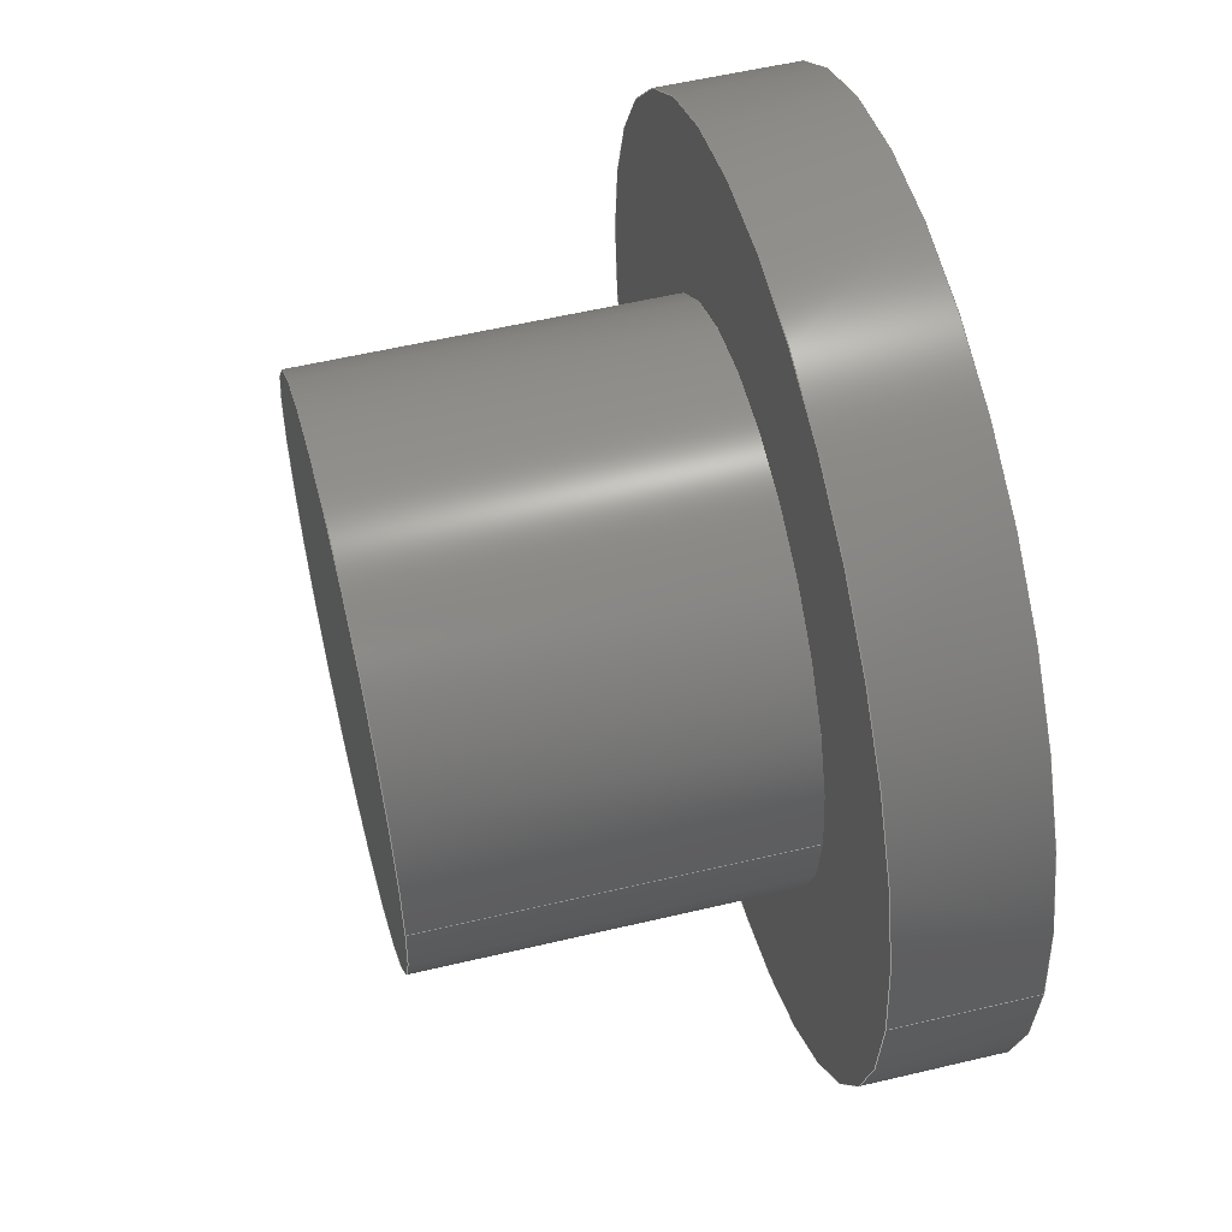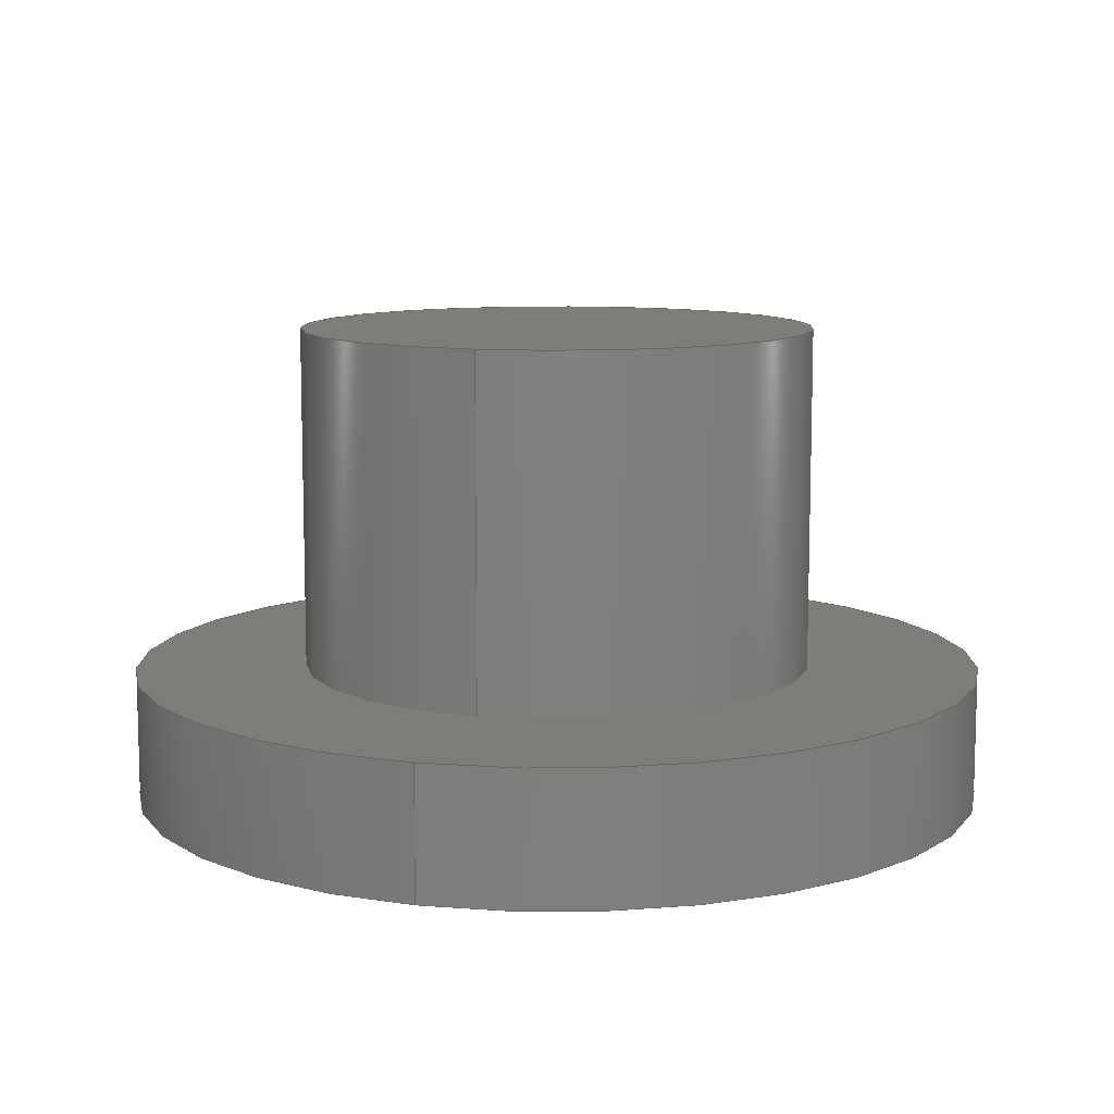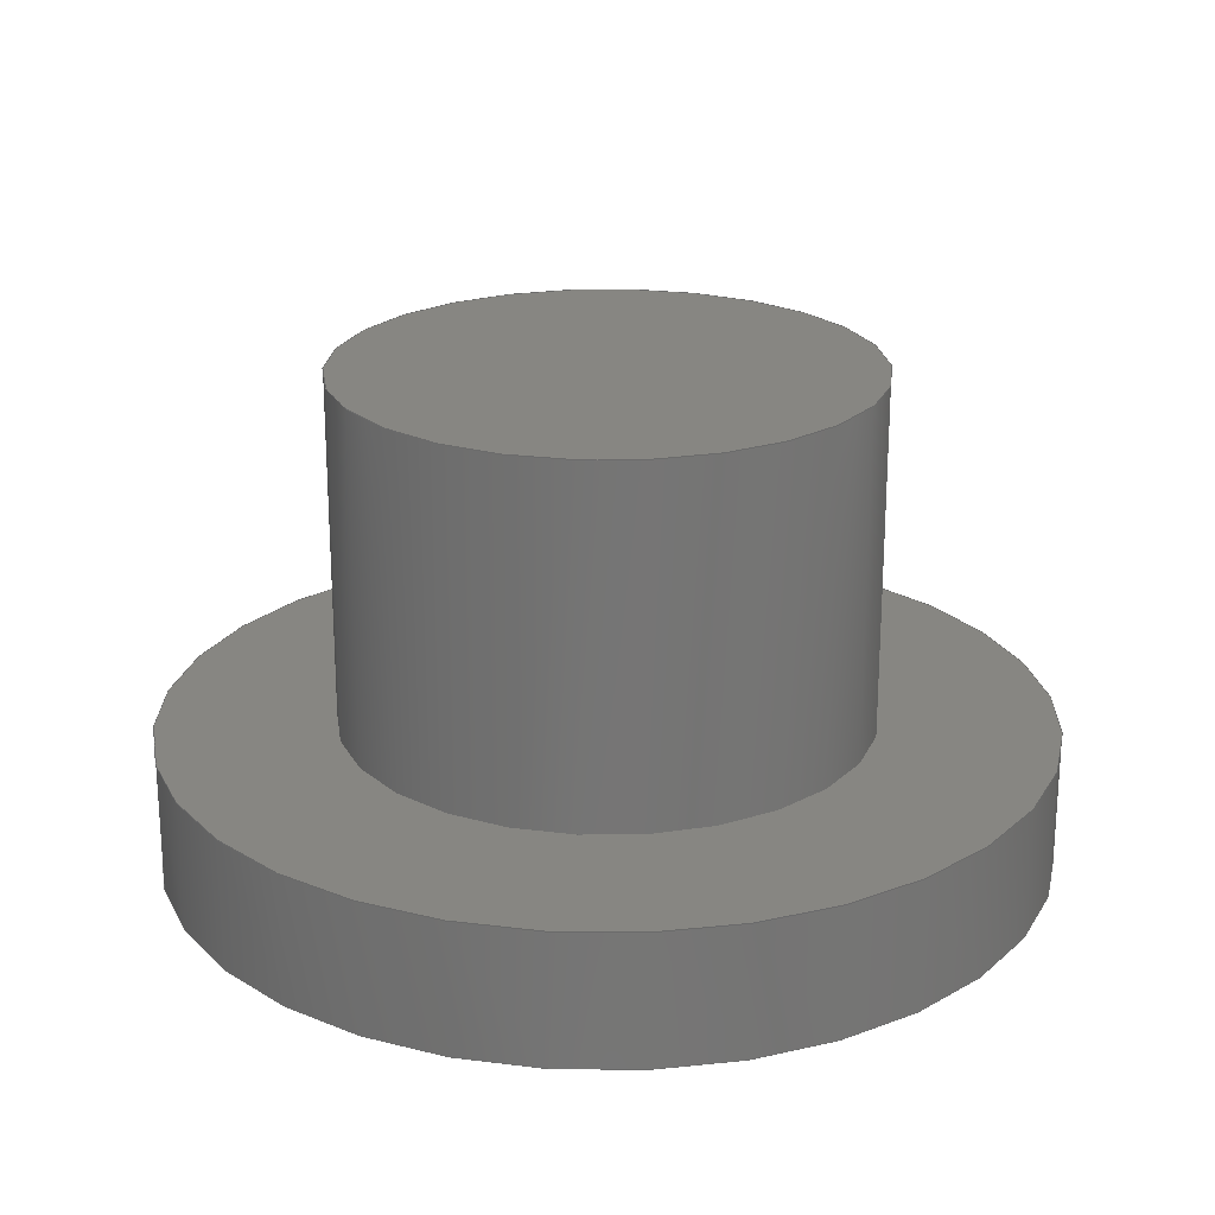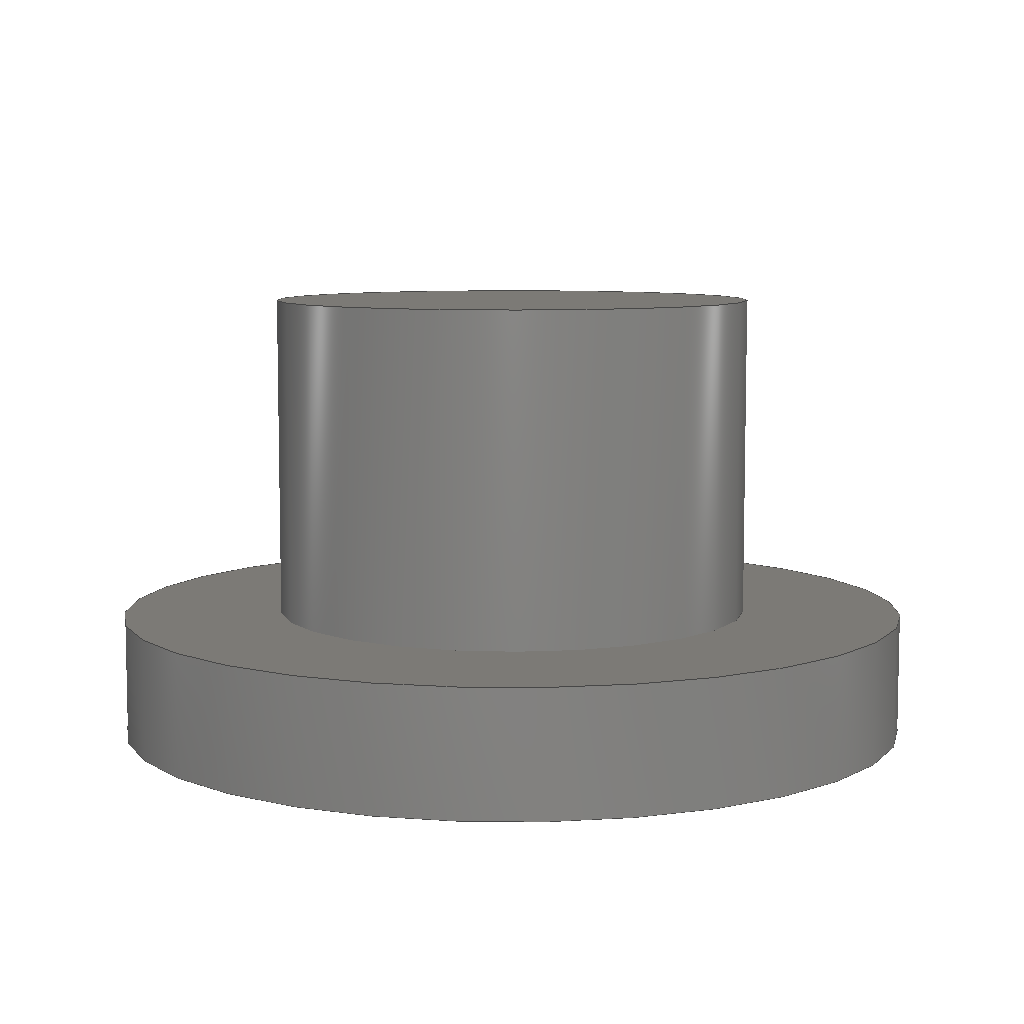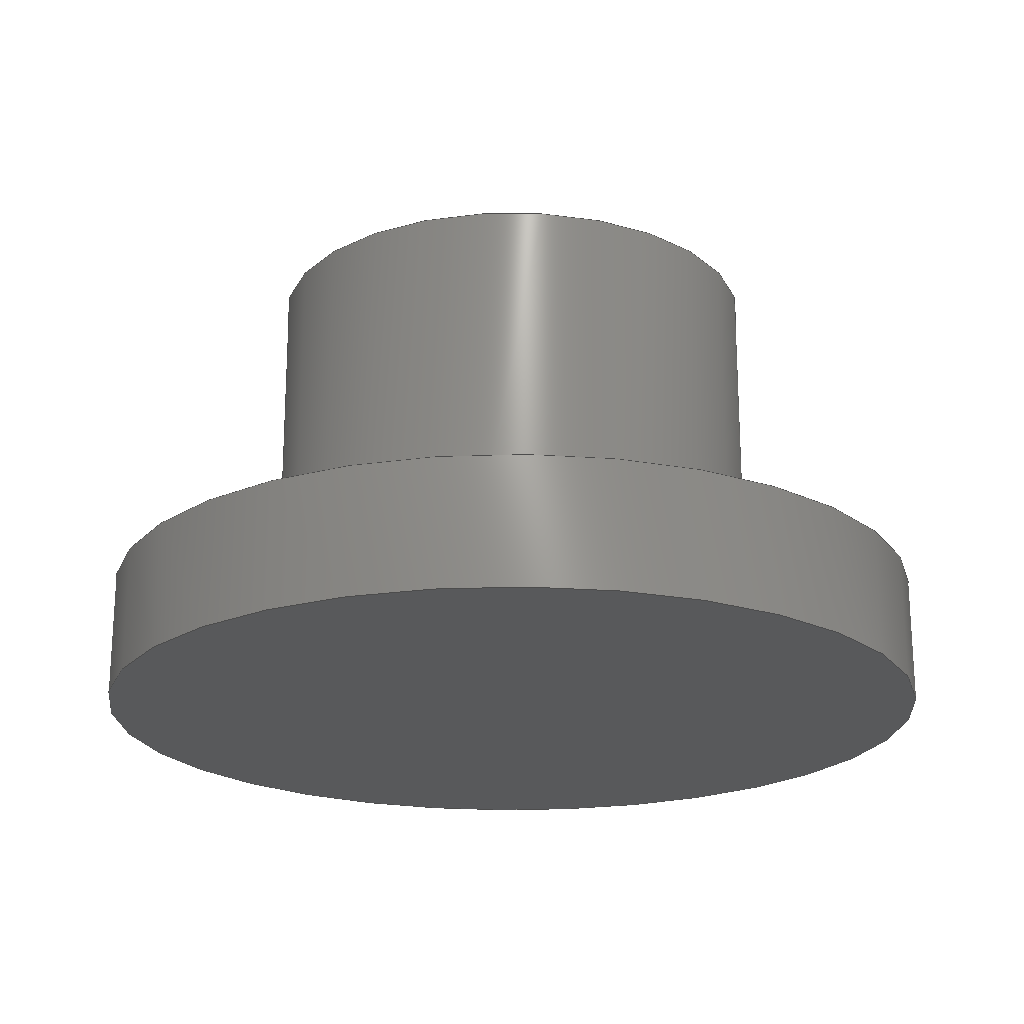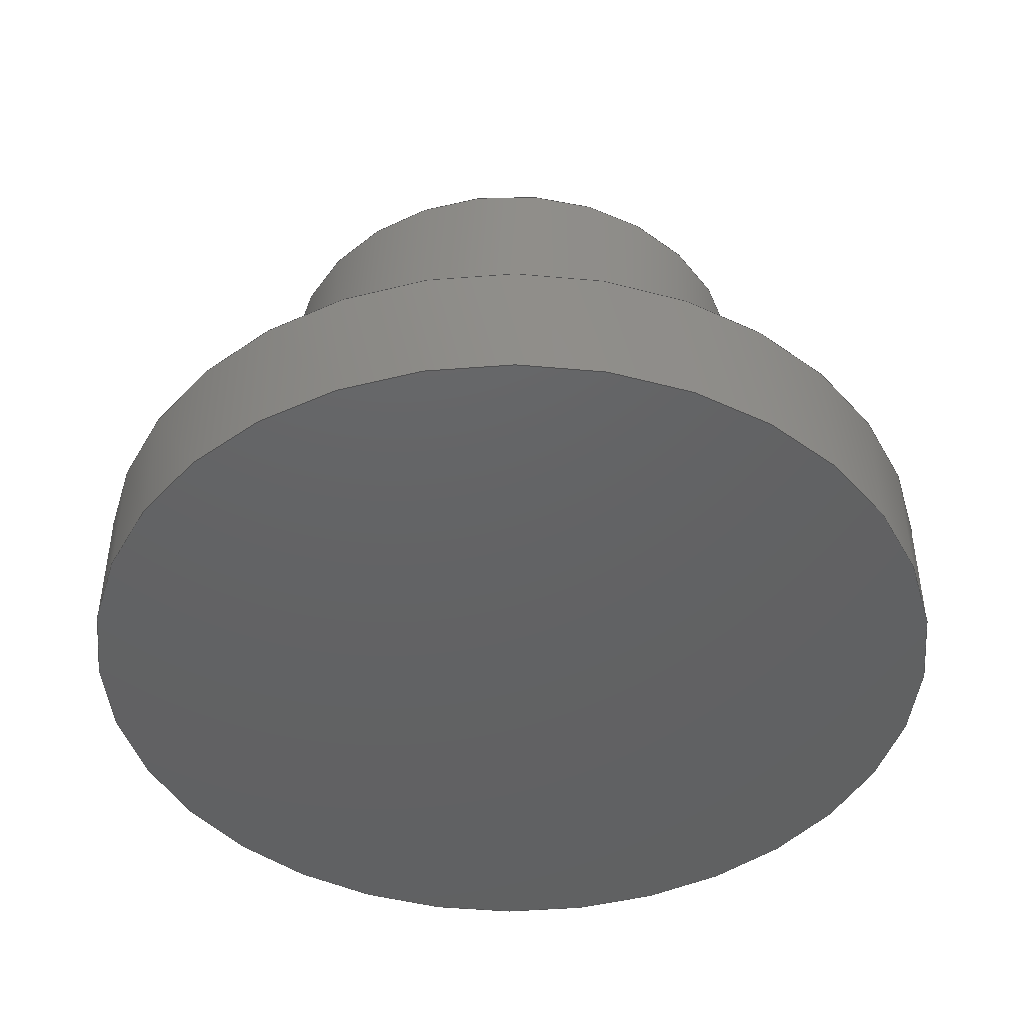
<metadata>
{"format":"step","ext":"step","renderer":"f3d","projection":"perspective","resolution":1024,"background":"white","views":[{"elev":55.2,"azim":-104.1,"up":"+Z"},{"elev":10.2,"azim":-73.2,"up":"+Y"},{"elev":22.4,"azim":40.4,"up":"+Y"},{"elev":7.7,"azim":130.5,"up":"+Y"},{"elev":-20.9,"azim":110.7,"up":"+Y"},{"elev":-44.6,"azim":112.1,"up":"+Y"}]}
</metadata>
<code>
ISO-10303-21;
DATA;
#1=MECHANICAL_DESIGN_GEOMETRIC_PRESENTATION_REPRESENTATION('',(#4),#122);
#2=SHAPE_REPRESENTATION_RELATIONSHIP('SRR','None',#129,#3);
#3=ADVANCED_BREP_SHAPE_REPRESENTATION('',(#5),#121);
#4=STYLED_ITEM('',(#138),#5);
#5=MANIFOLD_SOLID_BREP('Body1',#58);
#6=LINE('',#112,#8);
#7=LINE('',#117,#9);
#8=VECTOR('',#93,1);
#9=VECTOR('',#100,0.6);
#10=CYLINDRICAL_SURFACE('',#75,1);
#11=CYLINDRICAL_SURFACE('',#78,0.6);
#12=FACE_BOUND('',#19,.T.);
#13=FACE_OUTER_BOUND('',#18,.T.);
#14=FACE_OUTER_BOUND('',#20,.T.);
#15=FACE_OUTER_BOUND('',#21,.T.);
#16=FACE_OUTER_BOUND('',#22,.T.);
#17=FACE_OUTER_BOUND('',#23,.T.);
#18=EDGE_LOOP('',(#38));
#19=EDGE_LOOP('',(#39));
#20=EDGE_LOOP('',(#40,#41,#42,#43));
#21=EDGE_LOOP('',(#44));
#22=EDGE_LOOP('',(#45,#46,#47,#48));
#23=EDGE_LOOP('',(#49));
#24=CIRCLE('',#73,1);
#25=CIRCLE('',#74,0.6);
#26=CIRCLE('',#76,1);
#27=CIRCLE('',#79,0.6);
#28=VERTEX_POINT('',#105);
#29=VERTEX_POINT('',#107);
#30=VERTEX_POINT('',#110);
#31=VERTEX_POINT('',#115);
#32=EDGE_CURVE('',#28,#28,#24,.T.);
#33=EDGE_CURVE('',#29,#29,#25,.T.);
#34=EDGE_CURVE('',#30,#30,#26,.T.);
#35=EDGE_CURVE('',#30,#28,#6,.T.);
#36=EDGE_CURVE('',#31,#31,#27,.T.);
#37=EDGE_CURVE('',#31,#29,#7,.T.);
#38=ORIENTED_EDGE('',*,*,#32,.T.);
#39=ORIENTED_EDGE('',*,*,#33,.F.);
#40=ORIENTED_EDGE('',*,*,#34,.F.);
#41=ORIENTED_EDGE('',*,*,#35,.T.);
#42=ORIENTED_EDGE('',*,*,#32,.F.);
#43=ORIENTED_EDGE('',*,*,#35,.F.);
#44=ORIENTED_EDGE('',*,*,#34,.T.);
#45=ORIENTED_EDGE('',*,*,#36,.F.);
#46=ORIENTED_EDGE('',*,*,#37,.T.);
#47=ORIENTED_EDGE('',*,*,#33,.T.);
#48=ORIENTED_EDGE('',*,*,#37,.F.);
#49=ORIENTED_EDGE('',*,*,#36,.T.);
#50=PLANE('',#72);
#51=PLANE('',#77);
#52=PLANE('',#80);
#53=ADVANCED_FACE('',(#13,#12),#50,.T.);
#54=ADVANCED_FACE('',(#14),#10,.T.);
#55=ADVANCED_FACE('',(#15),#51,.F.);
#56=ADVANCED_FACE('',(#16),#11,.T.);
#57=ADVANCED_FACE('',(#17),#52,.T.);
#58=CLOSED_SHELL('',(#53,#54,#55,#56,#57));
#59=DERIVED_UNIT_ELEMENT(#61,1);
#60=DERIVED_UNIT_ELEMENT(#124,3);
#61=(
MASS_UNIT()
NAMED_UNIT(*)
SI_UNIT(.KILO.,.GRAM.)
);
#62=DERIVED_UNIT((#59,#60));
#63=MEASURE_REPRESENTATION_ITEM('density measure',
POSITIVE_RATIO_MEASURE(7850),#62);
#64=PROPERTY_DEFINITION_REPRESENTATION(#69,#66);
#65=PROPERTY_DEFINITION_REPRESENTATION(#70,#67);
#66=REPRESENTATION('material name',(#68),#121);
#67=REPRESENTATION('density',(#63),#121);
#68=DESCRIPTIVE_REPRESENTATION_ITEM('Steel','Steel');
#69=PROPERTY_DEFINITION('material property','material name',#131);
#70=PROPERTY_DEFINITION('material property','density of part',#131);
#71=AXIS2_PLACEMENT_3D('placement',#103,#81,#82);
#72=AXIS2_PLACEMENT_3D('',#104,#83,#84);
#73=AXIS2_PLACEMENT_3D('',#106,#85,#86);
#74=AXIS2_PLACEMENT_3D('',#108,#87,#88);
#75=AXIS2_PLACEMENT_3D('',#109,#89,#90);
#76=AXIS2_PLACEMENT_3D('',#111,#91,#92);
#77=AXIS2_PLACEMENT_3D('',#113,#94,#95);
#78=AXIS2_PLACEMENT_3D('',#114,#96,#97);
#79=AXIS2_PLACEMENT_3D('',#116,#98,#99);
#80=AXIS2_PLACEMENT_3D('',#118,#101,#102);
#81=DIRECTION('axis',(0,0,1));
#82=DIRECTION('refdir',(1,0,0));
#83=DIRECTION('center_axis',(0,1,0));
#84=DIRECTION('ref_axis',(1,0,0));
#85=DIRECTION('center_axis',(0,1,0));
#86=DIRECTION('ref_axis',(1,0,0));
#87=DIRECTION('center_axis',(0,1,0));
#88=DIRECTION('ref_axis',(1,0,0));
#89=DIRECTION('center_axis',(0,-1,0));
#90=DIRECTION('ref_axis',(1,0,0));
#91=DIRECTION('center_axis',(0,-1,0));
#92=DIRECTION('ref_axis',(1,0,0));
#93=DIRECTION('',(0,1,0));
#94=DIRECTION('center_axis',(0,1,0));
#95=DIRECTION('ref_axis',(1,0,0));
#96=DIRECTION('center_axis',(0,1,0));
#97=DIRECTION('ref_axis',(1,0,0));
#98=DIRECTION('center_axis',(0,1,0));
#99=DIRECTION('ref_axis',(1,0,0));
#100=DIRECTION('',(0,-1,0));
#101=DIRECTION('center_axis',(0,1,0));
#102=DIRECTION('ref_axis',(1,0,0));
#103=CARTESIAN_POINT('',(0,0,0));
#104=CARTESIAN_POINT('Origin',(9.157,0,26.91));
#105=CARTESIAN_POINT('',(8.157,0,26.91));
#106=CARTESIAN_POINT('Origin',(9.157,0,26.91));
#107=CARTESIAN_POINT('',(8.557,0,26.91));
#108=CARTESIAN_POINT('Origin',(9.157,0,26.91));
#109=CARTESIAN_POINT('Origin',(9.157,0,26.91));
#110=CARTESIAN_POINT('',(8.157,-0.3,26.91));
#111=CARTESIAN_POINT('Origin',(9.157,-0.3,26.91));
#112=CARTESIAN_POINT('',(8.157,0,26.91));
#113=CARTESIAN_POINT('Origin',(9.157,-0.3,26.91));
#114=CARTESIAN_POINT('Origin',(9.157,0,26.91));
#115=CARTESIAN_POINT('',(8.557,0.8,26.91));
#116=CARTESIAN_POINT('Origin',(9.157,0.8,26.91));
#117=CARTESIAN_POINT('',(8.557,0,26.91));
#118=CARTESIAN_POINT('Origin',(9.157,0.8,26.91));
#119=UNCERTAINTY_MEASURE_WITH_UNIT(LENGTH_MEASURE(0.001),#123,
'DISTANCE_ACCURACY_VALUE',
'Maximum model space distance between geometric entities at asserted c
onnectivities');
#120=UNCERTAINTY_MEASURE_WITH_UNIT(LENGTH_MEASURE(0.001),#123,
'DISTANCE_ACCURACY_VALUE',
'Maximum model space distance between geometric entities at asserted c
onnectivities');
#121=(
GEOMETRIC_REPRESENTATION_CONTEXT(3)
GLOBAL_UNCERTAINTY_ASSIGNED_CONTEXT((#119))
GLOBAL_UNIT_ASSIGNED_CONTEXT((#123,#125,#126))
REPRESENTATION_CONTEXT('','3D')
);
#122=(
GEOMETRIC_REPRESENTATION_CONTEXT(3)
GLOBAL_UNCERTAINTY_ASSIGNED_CONTEXT((#120))
GLOBAL_UNIT_ASSIGNED_CONTEXT((#123,#125,#126))
REPRESENTATION_CONTEXT('','3D')
);
#123=(
LENGTH_UNIT()
NAMED_UNIT(*)
SI_UNIT(.CENTI.,.METRE.)
);
#124=(
LENGTH_UNIT()
NAMED_UNIT(*)
SI_UNIT($,.METRE.)
);
#125=(
NAMED_UNIT(*)
PLANE_ANGLE_UNIT()
SI_UNIT($,.RADIAN.)
);
#126=(
NAMED_UNIT(*)
SI_UNIT($,.STERADIAN.)
SOLID_ANGLE_UNIT()
);
#127=SHAPE_DEFINITION_REPRESENTATION(#128,#129);
#128=PRODUCT_DEFINITION_SHAPE('',$,#131);
#129=SHAPE_REPRESENTATION('',(#71),#121);
#130=PRODUCT_DEFINITION_CONTEXT('part definition',#135,'design');
#131=PRODUCT_DEFINITION('\X2\infEA787BA6813\X0\','\X2\infEA787BA6813\X0\',
#132,#130);
#132=PRODUCT_DEFINITION_FORMATION('',$,#137);
#133=PRODUCT_RELATED_PRODUCT_CATEGORY('\X2\infEA787BA6813\X0\',
'\X2\infEA787BA6813\X0\',(#137));
#134=APPLICATION_PROTOCOL_DEFINITION('international standard',
'automotive_design',2009,#135);
#135=APPLICATION_CONTEXT(
'Core Data for Automotive Mechanical Design Process');
#136=PRODUCT_CONTEXT('part definition',#135,'mechanical');
#137=PRODUCT('\X2\infEA787BA6813\X0\','\X2\infEA787BA6813\X0\',$,(#136));
#138=PRESENTATION_STYLE_ASSIGNMENT((#139));
#139=SURFACE_STYLE_USAGE(.BOTH.,#140);
#140=SURFACE_SIDE_STYLE('',(#141));
#141=SURFACE_STYLE_FILL_AREA(#142);
#142=FILL_AREA_STYLE('Aluminum - Anodized Glossy (Blue)',(#143));
#143=FILL_AREA_STYLE_COLOUR('Aluminum - Anodized Glossy (Blue)',#144);
#144=COLOUR_RGB('Aluminum - Anodized Glossy (Blue)',0.349,0.5843,
0.8549);
ENDSEC;
END-ISO-10303-21;

</code>
